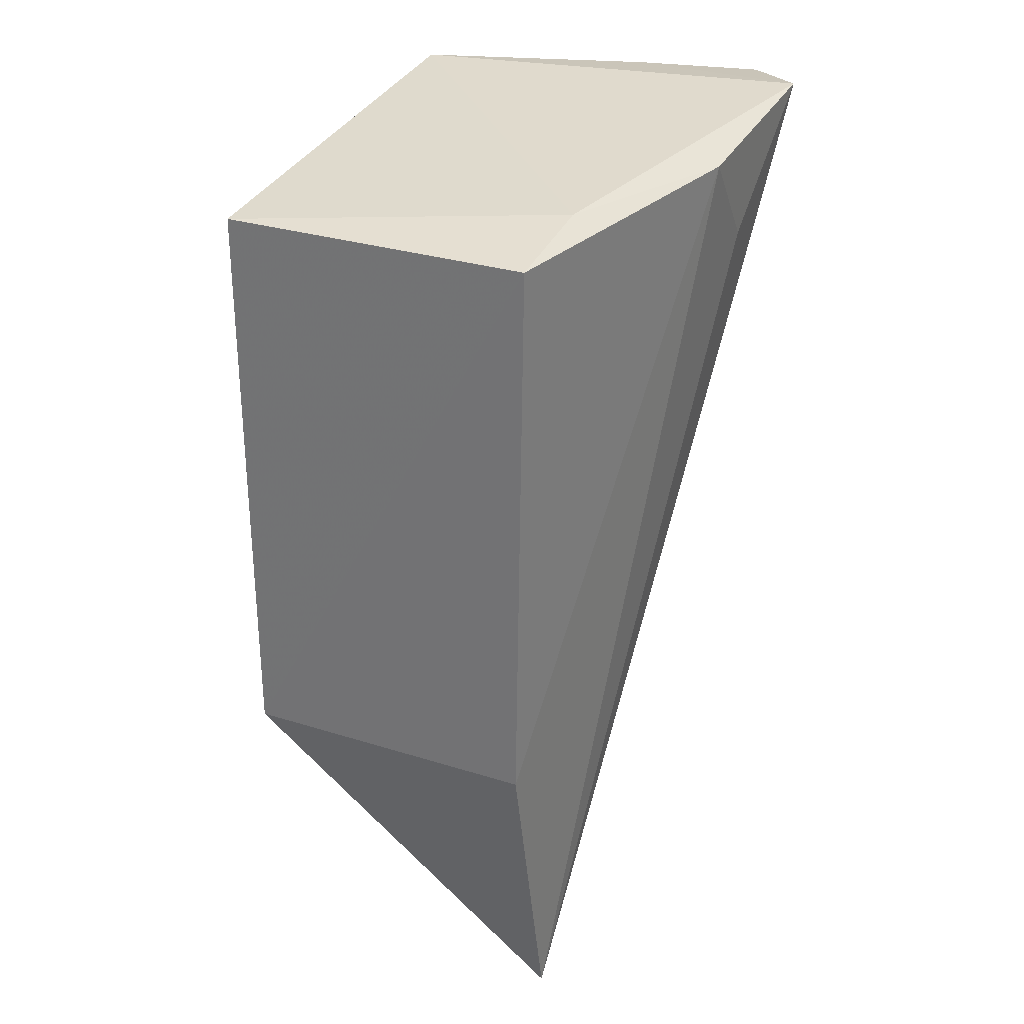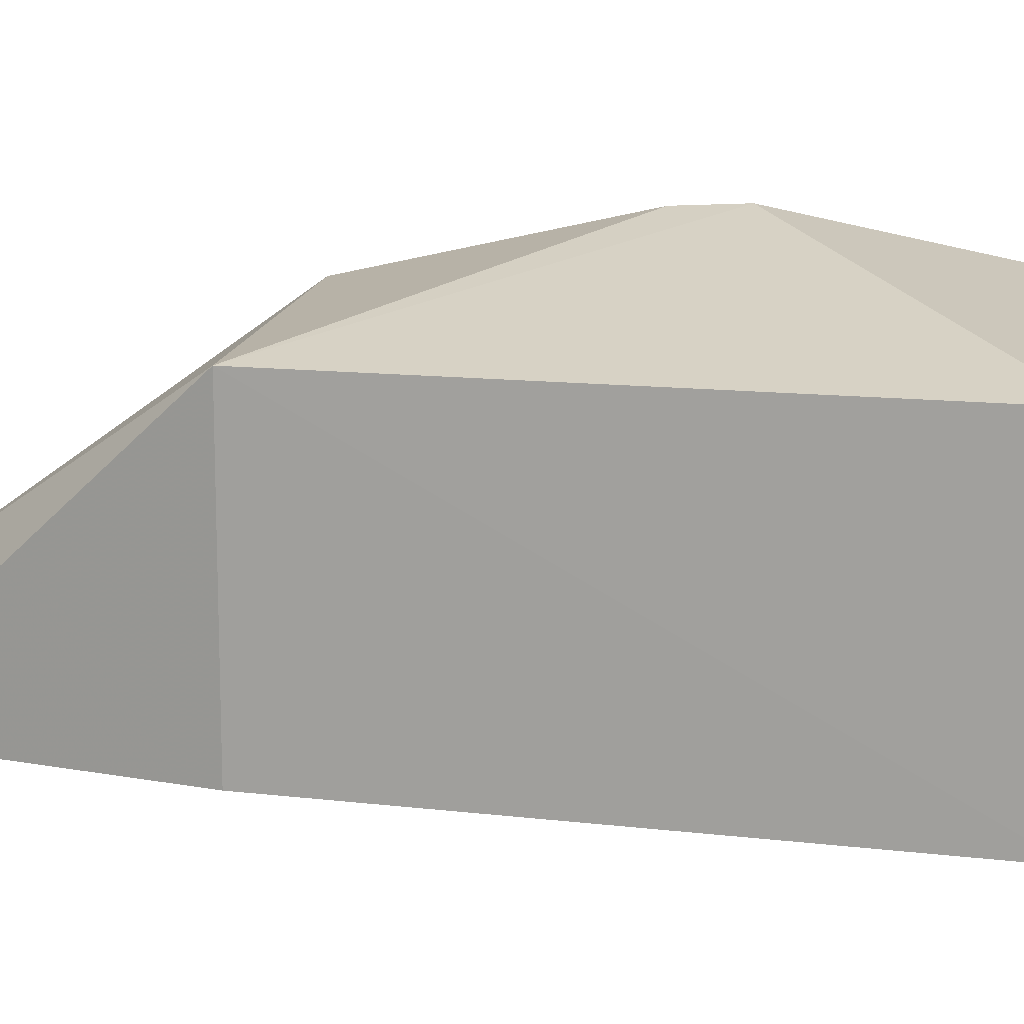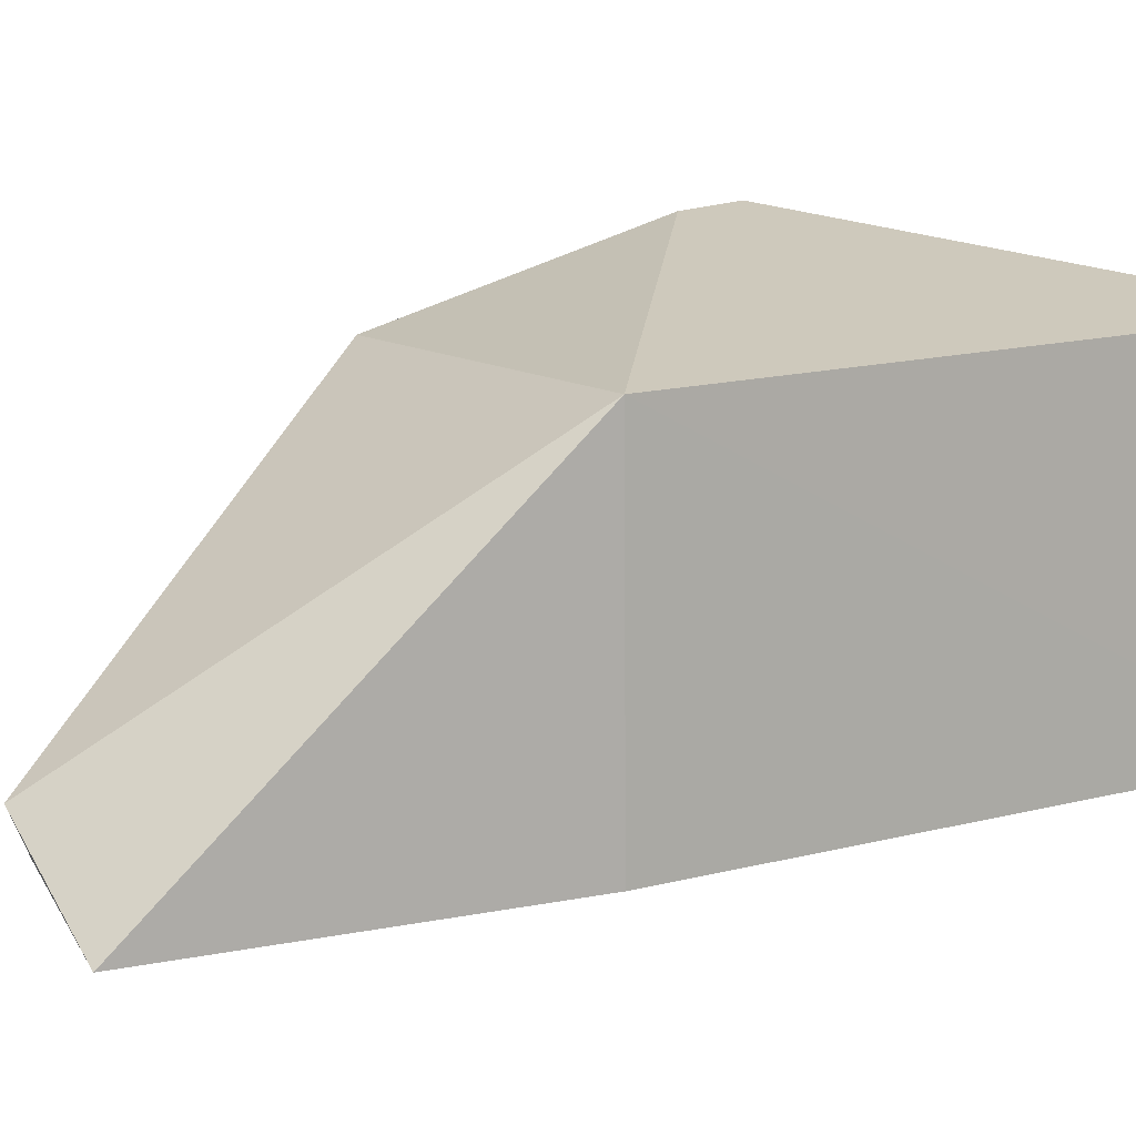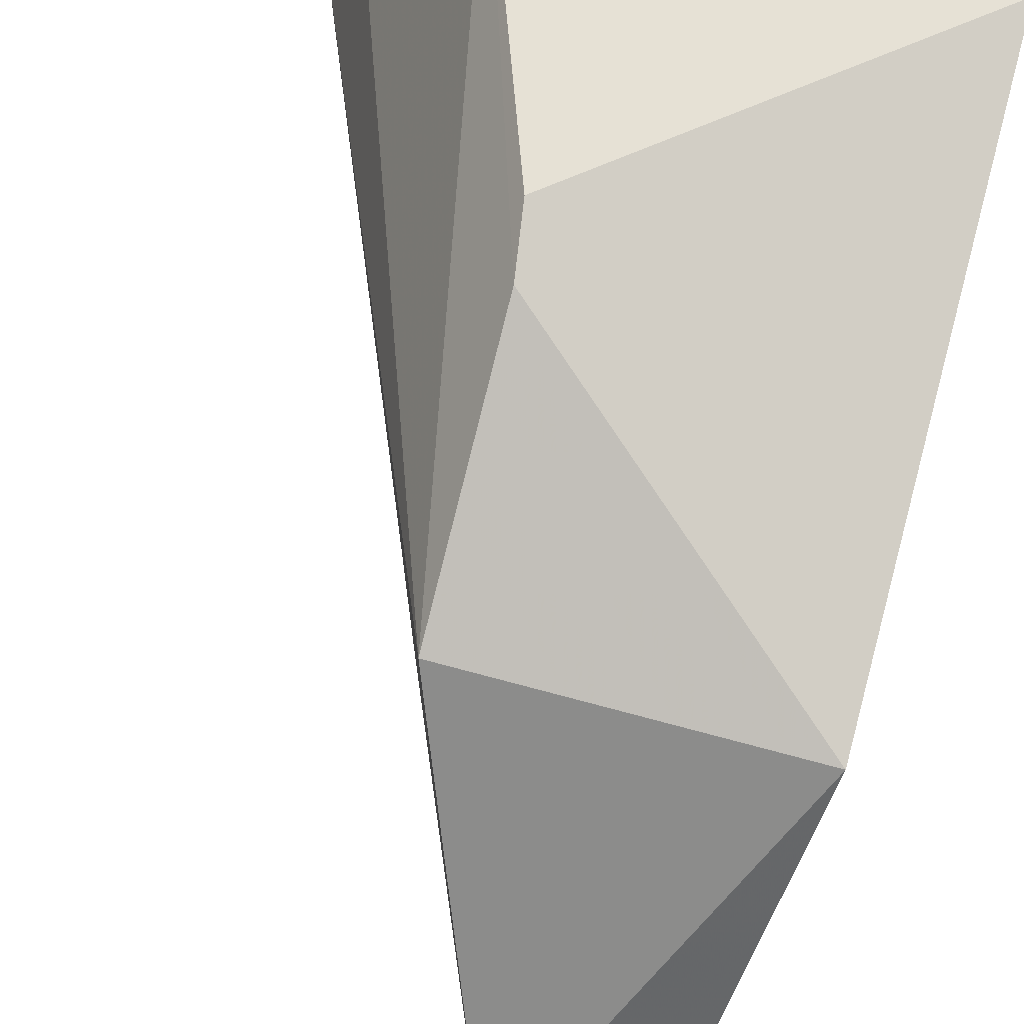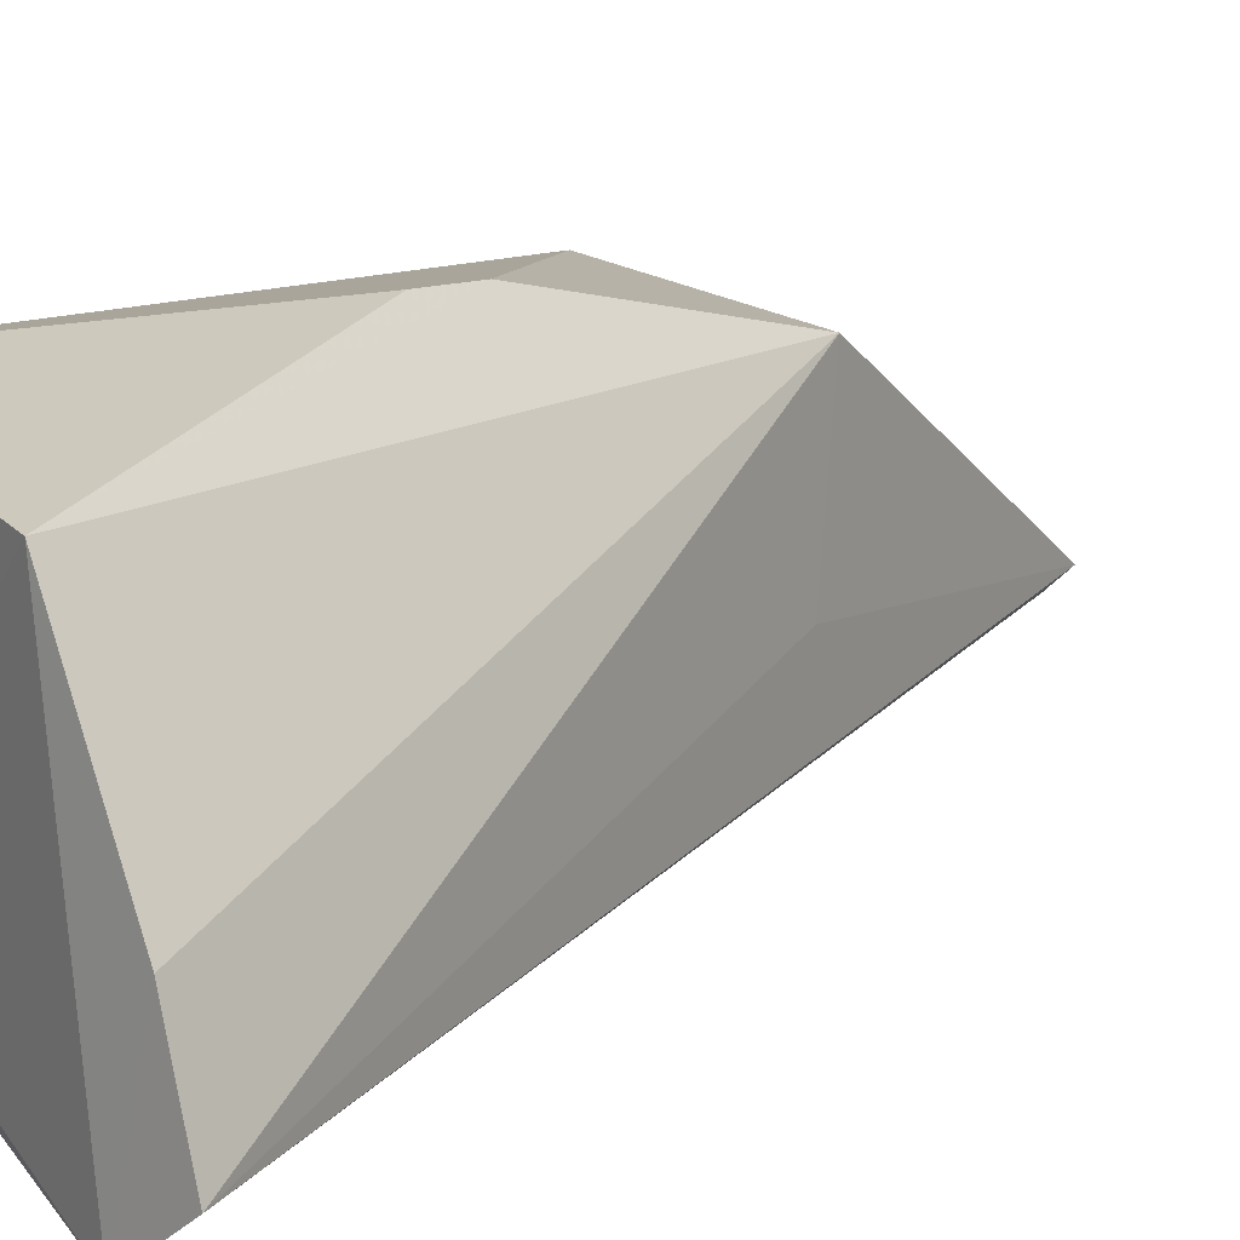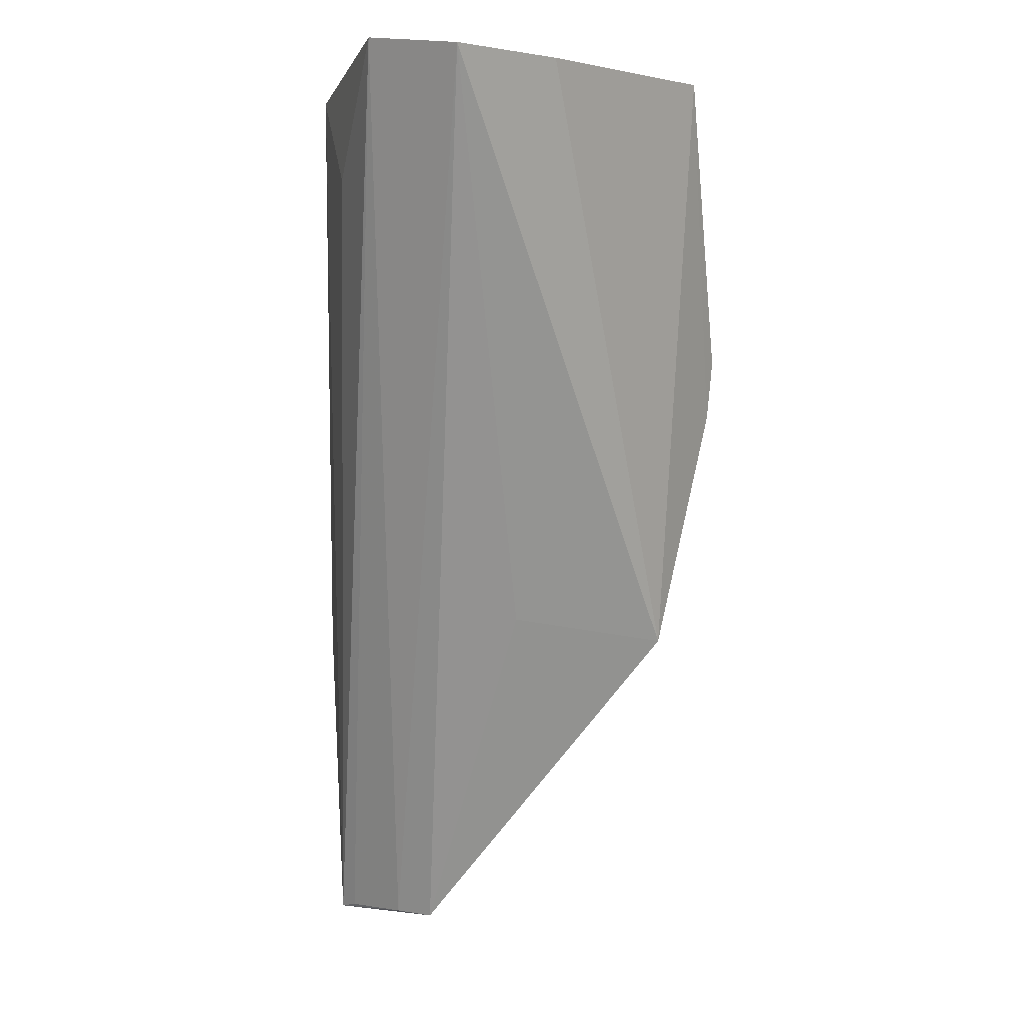
<metadata>
{"format":"obj","ext":"obj","renderer":"f3d","projection":"perspective","resolution":1024,"background":"white","views":[{"elev":30.3,"azim":-66.3,"up":"+Z"},{"elev":16.7,"azim":-79.0,"up":"+Y"},{"elev":12.8,"azim":-124.3,"up":"+Y"},{"elev":79.1,"azim":-165.3,"up":"+Y"},{"elev":16.6,"azim":55.3,"up":"+Y"},{"elev":-1.1,"azim":68.2,"up":"+Z"}]}
</metadata>
<code>
v 0.1685 -0.1005 -0.08867
v 0.1871 -0.085 -0.09266
v 0.1543 -0.007219 -0.08904
v 0.05564 -0.003722 -0.09848
v 0.06952 -0.07599 -0.3109
v 0.07802 -0.07818 -0.09368
v 0.1785 -0.05659 -0.09182
v 0.08944 -0.06616 -0.3097
v 0.1218 -0.09711 -0.09479
v 0.05436 -0.07678 -0.09827
v 0.07435 -0.07415 -0.3098
v 0.1274 -0.00476 -0.2347
v 0.138 -0.09764 -0.1173
v 0.05564 -0.003722 -0.2348
v 0.05471 -0.07476 -0.235
v 0.09693 -0.05957 -0.3103
v 0.1294 0.01085 -0.1588
v 0.1312 -0.04777 -0.2282
v 0.1273 0.01025 -0.1736
f 6 1 3
f 6 3 4
f 7 1 2
f 7 3 1
f 8 2 1
f 9 1 6
f 10 6 4
f 10 9 6
f 11 8 1
f 11 1 5
f 11 5 8
f 12 7 2
f 12 3 7
f 13 9 5
f 13 5 1
f 13 1 9
f 14 10 4
f 15 5 9
f 15 9 10
f 15 14 5
f 15 10 14
f 16 2 8
f 16 14 12
f 16 8 5
f 16 5 14
f 17 4 3
f 17 14 4
f 18 16 12
f 18 12 2
f 18 2 16
f 19 17 3
f 19 3 12
f 19 12 14
f 19 14 17

</code>
